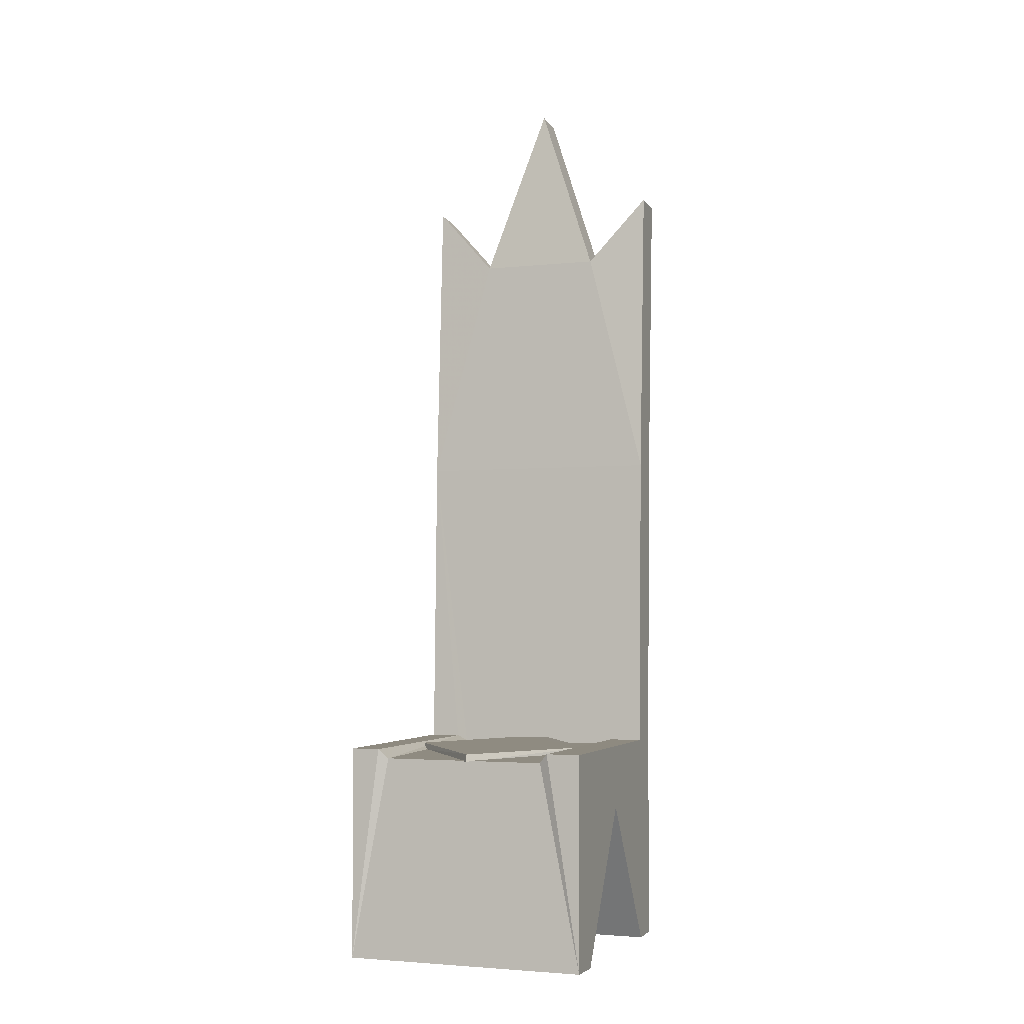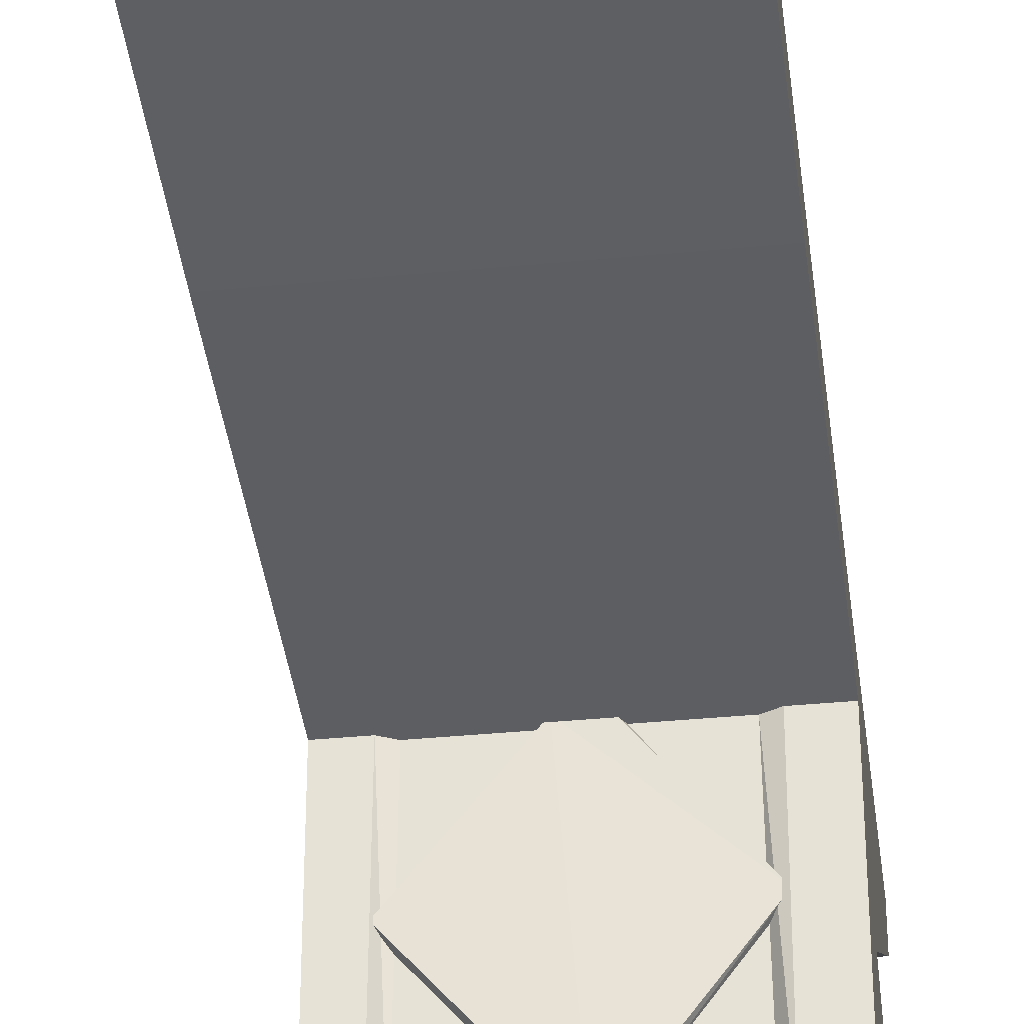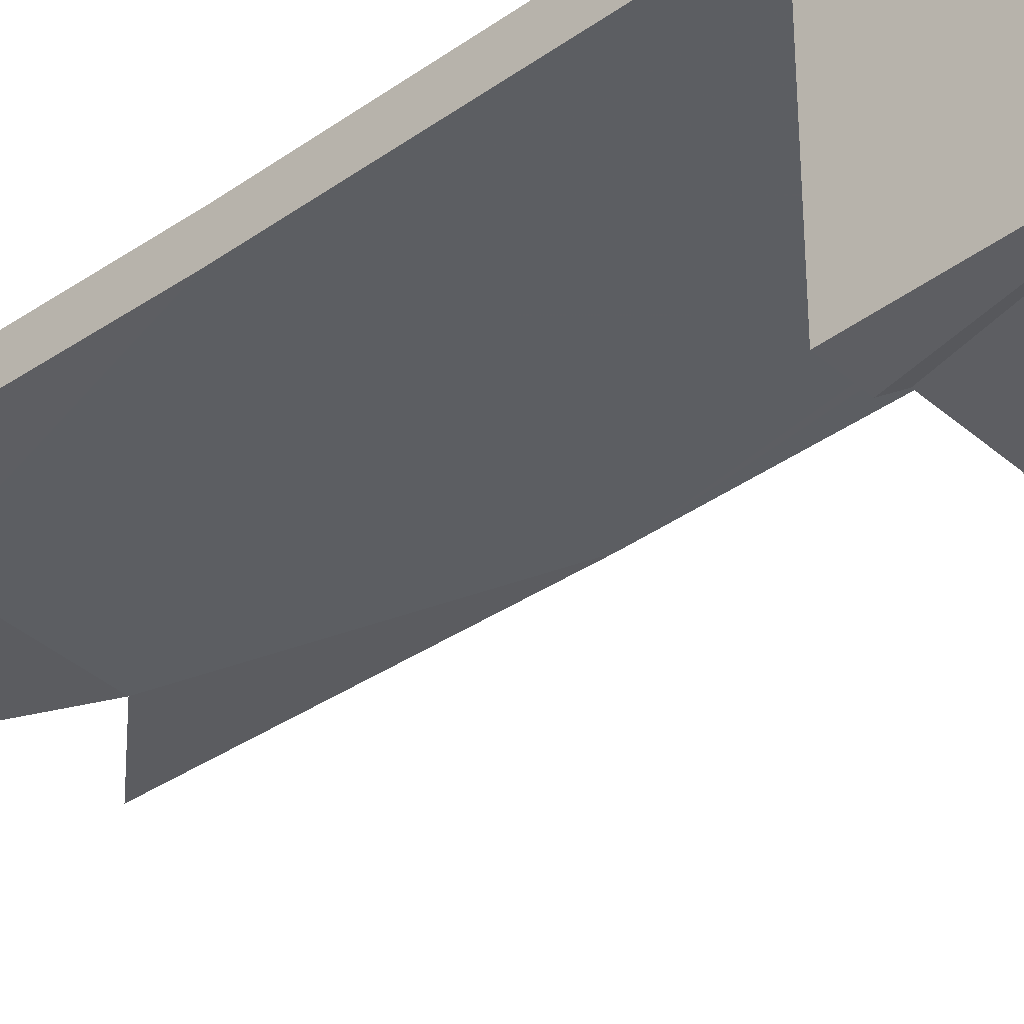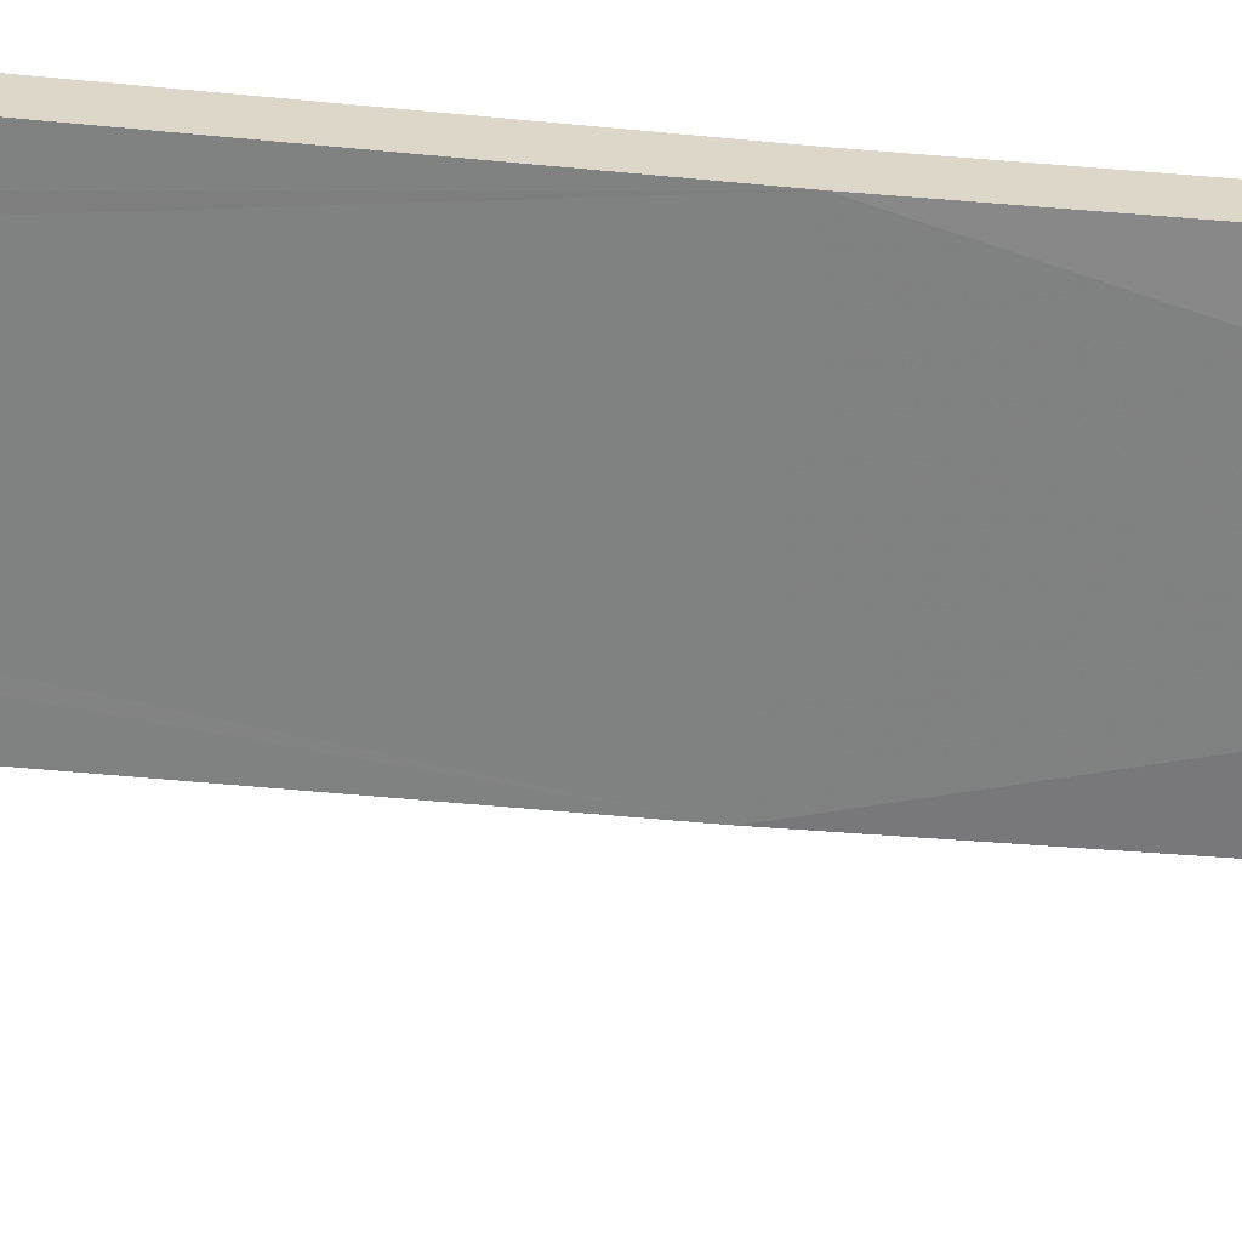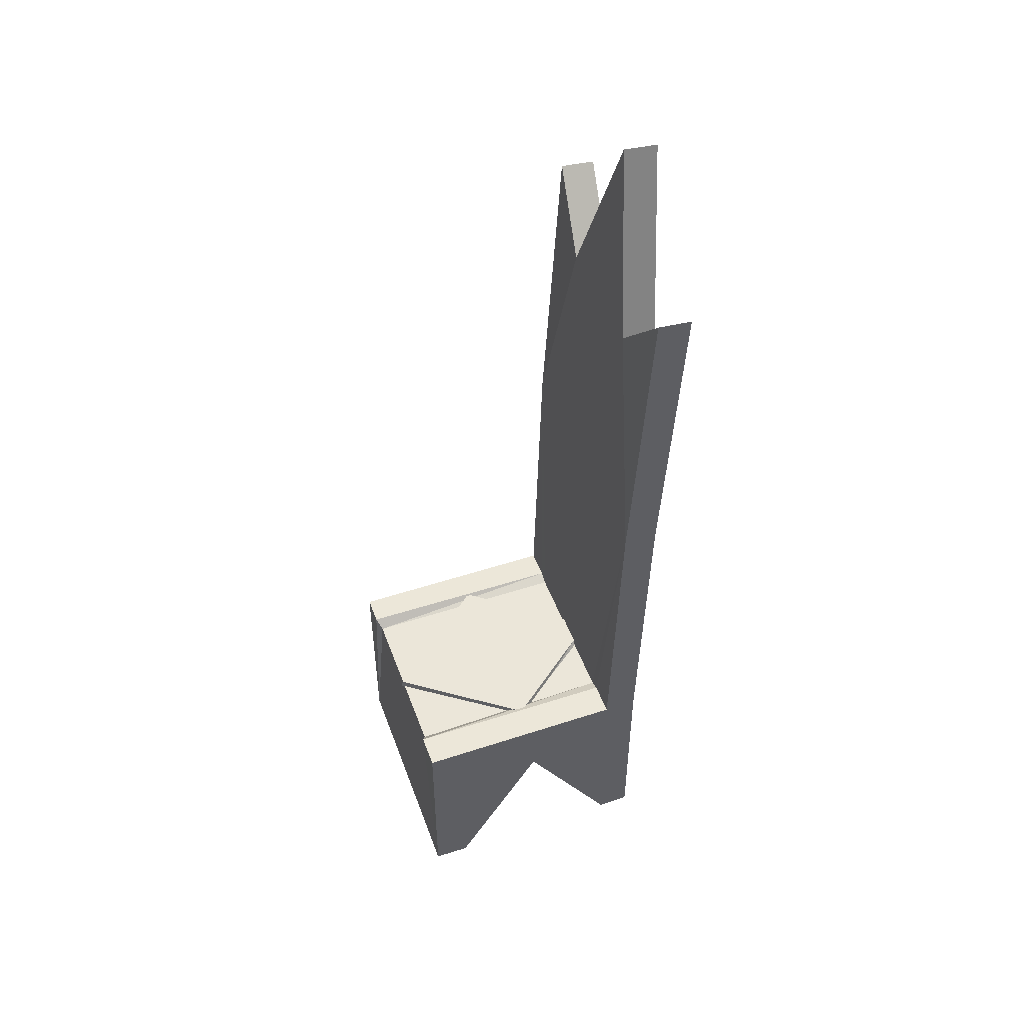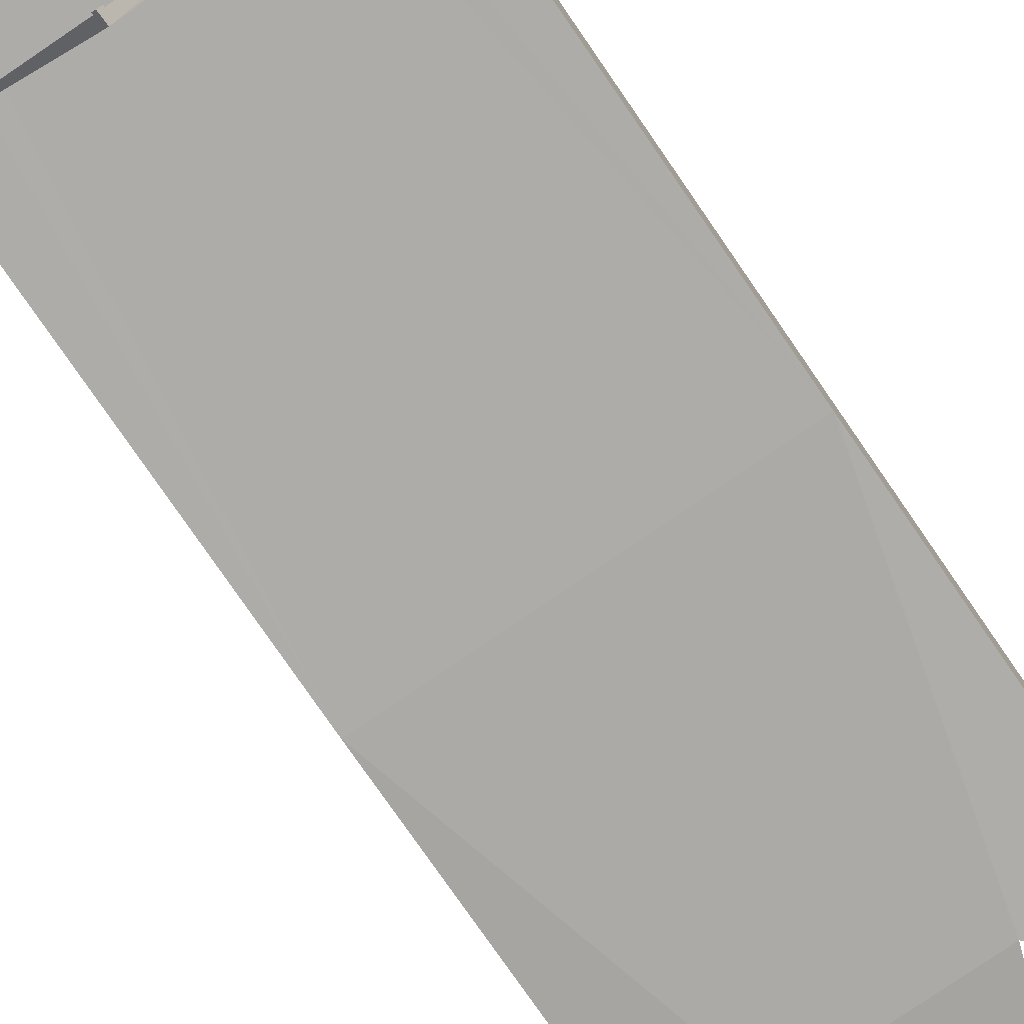
<metadata>
{"format":"obj","ext":"obj","renderer":"f3d","projection":"perspective","resolution":1024,"background":"white","views":[{"elev":-3.1,"azim":20.4,"up":"+Z"},{"elev":-37.4,"azim":7.1,"up":"+Y"},{"elev":-39.1,"azim":132.8,"up":"+Y"},{"elev":-60.3,"azim":-96.3,"up":"+Y"},{"elev":49.7,"azim":70.1,"up":"+Z"},{"elev":-77.8,"azim":-145.7,"up":"+Y"}]}
</metadata>
<code>
g aiji_fuben_230_common_yizi
v -20.38 -19.81 0
v -20.38 -13.92 -0.1364
v 20.38 -13.92 -0.1364
v 20.38 -19.81 0
v 20.38 15.78 35.51
v 14.91 15.78 35.51
v 14.8 -19.81 35.51
v 20.38 -19.81 35.51
v 20.38 -13.92 -0.1364
v 20.38 0.7571 24.93
v 20.38 -19.81 35.51
v 20.38 -19.81 0
v -9e-06 21.35 0
v -9e-06 21.35 35.51
v 20.38 21.35 35.51
v 20.38 21.35 0
v -20.38 16.07 -0.1364
v -20.38 15.78 35.51
v -20.38 21.35 35.51
v -20.38 21.35 0
v -20.38 -19.81 0
v -15.64 -19.81 35.51
v -20.38 -19.81 35.51
v -20.38 16.07 -0.1364
v 20.38 16.07 -0.1364
v 20.38 0.7571 24.93
v -20.38 0.757 24.93
v 20.38 25.32 135.6
v 10.19 24.23 124.4
v 10.19 18.69 125
v 20.38 19.78 136.2
v 20.38 16.07 -0.1364
v 20.38 15.78 35.51
v -20.38 0.757 24.93
v -20.38 -19.81 35.51
v -9e-06 21.35 35.51
v -9e-06 22.61 85.65
v 20.38 22.61 85.65
v 20.38 21.35 35.51
v -20.38 15.78 35.51
v -20.38 17.05 85.95
v -20.38 22.61 85.65
v -20.38 21.35 35.51
v -20.38 15.78 35.51
v -15.41 15.78 35.51
v -20.38 17.05 85.95
v 20.38 21.35 35.51
v 20.38 22.61 85.65
v 20.38 17.05 85.95
v 20.38 15.78 35.51
v -20.38 0.757 24.93
v 20.38 0.7571 24.93
v 20.38 -13.92 -0.1364
v -20.38 -13.92 -0.1364
v -20.38 16.07 -0.1364
v -9e-06 21.35 0
v 20.38 16.07 -0.1364
v -10.19 24.23 124.4
v -10.19 18.69 125
v -9e-06 21.54 154.1
v -1.1e-05 27.08 153.6
v -1.1e-05 27.08 153.6
v -9e-06 21.54 154.1
v 10.19 18.69 125
v 10.19 24.23 124.4
v -10.19 24.23 124.4
v -1.1e-05 27.08 153.6
v -1e-05 24.23 124.4
v 10.19 18.69 125
v -9e-06 21.54 154.1
v -10.19 18.69 125
v -20.38 25.32 135.6
v -20.38 19.78 136.2
v -10.19 18.69 125
v -10.19 24.23 124.4
v -9e-06 22.61 85.65
v -20.38 22.61 85.65
v -20.38 19.78 136.2
v -20.38 25.32 135.6
v 20.38 17.05 85.95
v 20.38 25.32 135.6
v 20.38 19.78 136.2
v -20.38 19.78 136.2
v 20.38 19.78 136.2
v 10.19 24.23 124.4
v 20.38 25.32 135.6
v -20.38 25.32 135.6
v 20.38 21.35 0
v 20.38 21.35 35.51
v -20.38 -13.92 -0.1364
v -20.38 -19.81 0
v -20.38 21.35 0
v -20.38 21.35 35.51
v -9e-06 21.35 35.51
v -9e-06 21.35 0
v -20.38 21.35 35.51
v -20.38 22.61 85.65
v 20.38 21.35 0
v -20.38 21.35 0
v -20.38 15.78 35.51
v -20.38 -19.81 35.51
v -15.64 -19.81 35.51
v -15.41 15.78 35.51
v 13.02 15.78 34.66
v 13.37 -19.08 33.94
v -14.11 -19.08 33.94
v -13.61 15.78 34.66
v 13.02 15.78 34.66
v -13.61 15.78 34.66
v 14.91 15.78 35.51
v 20.38 15.78 35.51
v 20.38 -19.81 0
v 13.37 -19.08 33.94
v -14.11 -19.08 33.94
v 20.38 -19.81 35.51
v 14.8 -19.81 35.51
v -2.333 16.45 35.58
v -15.59 -0.2678 35.25
v 0.3591 -19.29 35.02
v 14.95 0.183 35.23
v 2.214 16.45 35.58
v -15.77 -0.4223 34.17
v 0.3679 -19.64 33.75
v 0.3591 -19.29 35.02
v -15.59 -0.2678 35.25
v 0.3679 -19.64 33.75
v 15.21 0.4415 33.43
v 14.95 0.183 35.23
v 0.3591 -19.29 35.02
v 15.21 0.4415 33.43
v 2.339 17.22 34.56
v 2.214 16.45 35.58
v 14.95 0.183 35.23
v -2.488 17.03 34.56
v -2.333 16.45 35.58
v -15.77 -0.4223 34.17
v -15.59 -0.2678 35.25
f 1 2 3
f 3 4 1
f 5 6 7
f 7 8 5
f 9 10 11
f 11 12 9
f 13 14 15
f 15 16 13
f 17 18 19
f 19 20 17
f 21 22 23
f 24 25 26
f 26 27 24
f 28 29 30
f 30 31 28
f 10 32 33
f 34 35 18
f 36 37 38
f 38 39 36
f 40 41 42
f 42 43 40
f 44 45 46
f 47 48 49
f 49 50 47
f 51 52 53
f 53 54 51
f 55 56 57
f 58 59 60
f 60 61 58
f 62 63 64
f 64 65 62
f 66 67 68
f 69 70 71
f 72 73 74
f 74 75 72
f 66 68 76
f 76 77 66
f 78 79 42
f 42 41 78
f 80 69 71
f 71 46 80
f 81 82 49
f 49 48 81
f 71 83 46
f 80 84 69
f 85 86 38
f 77 87 66
f 10 33 11
f 88 89 33
f 33 32 88
f 34 90 91
f 91 35 34
f 17 34 18
f 92 93 94
f 94 95 92
f 96 97 37
f 37 36 96
f 85 38 76
f 76 68 85
f 67 85 68
f 56 98 57
f 55 99 56
f 100 101 102
f 102 103 100
f 104 105 7
f 7 6 104
f 103 102 106
f 106 107 103
f 107 106 105
f 105 104 107
f 108 80 46
f 46 109 108
f 45 109 46
f 110 111 80
f 80 108 110
f 21 112 113
f 113 114 21
f 21 114 22
f 112 115 116
f 112 116 113
f 117 118 119
f 117 119 120
f 121 117 120
f 122 123 124
f 124 125 122
f 126 127 128
f 128 129 126
f 130 131 132
f 132 133 130
f 131 134 135
f 135 132 131
f 134 136 137
f 137 135 134

</code>
